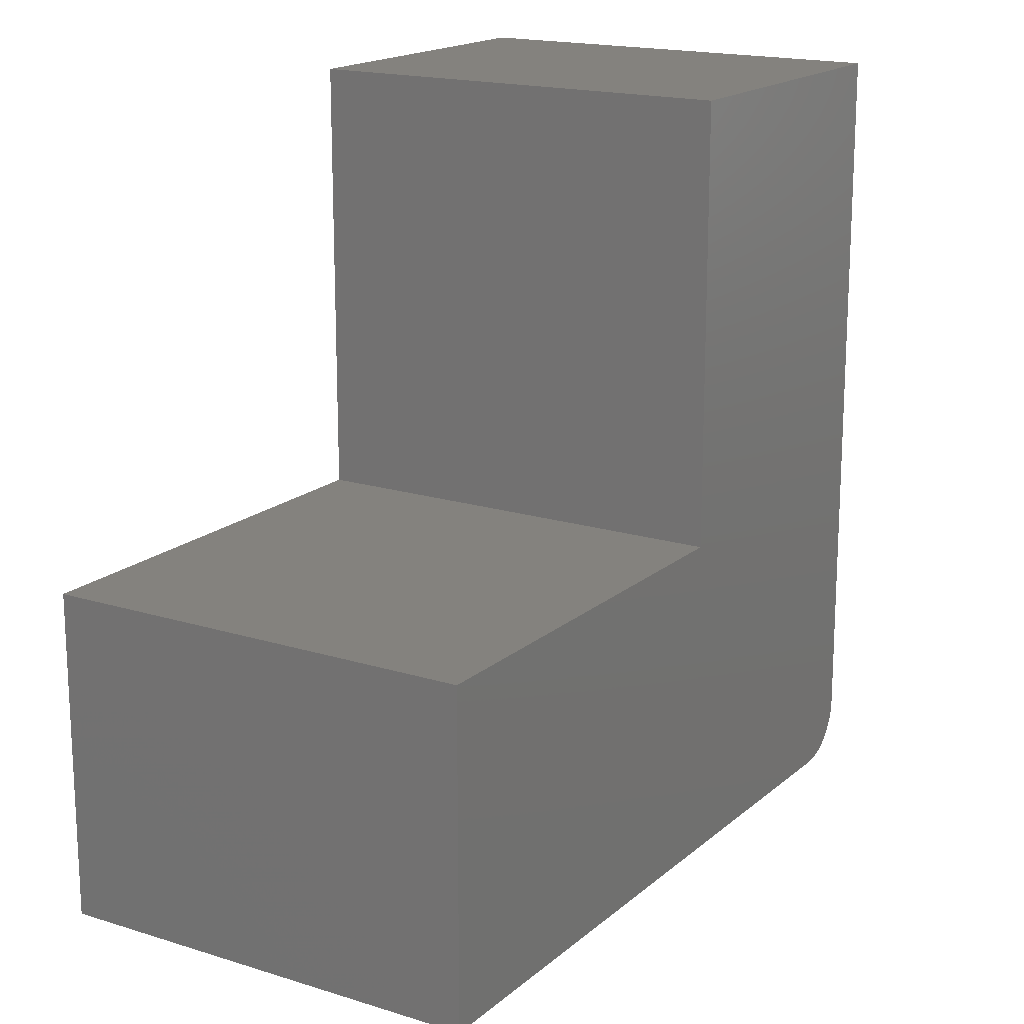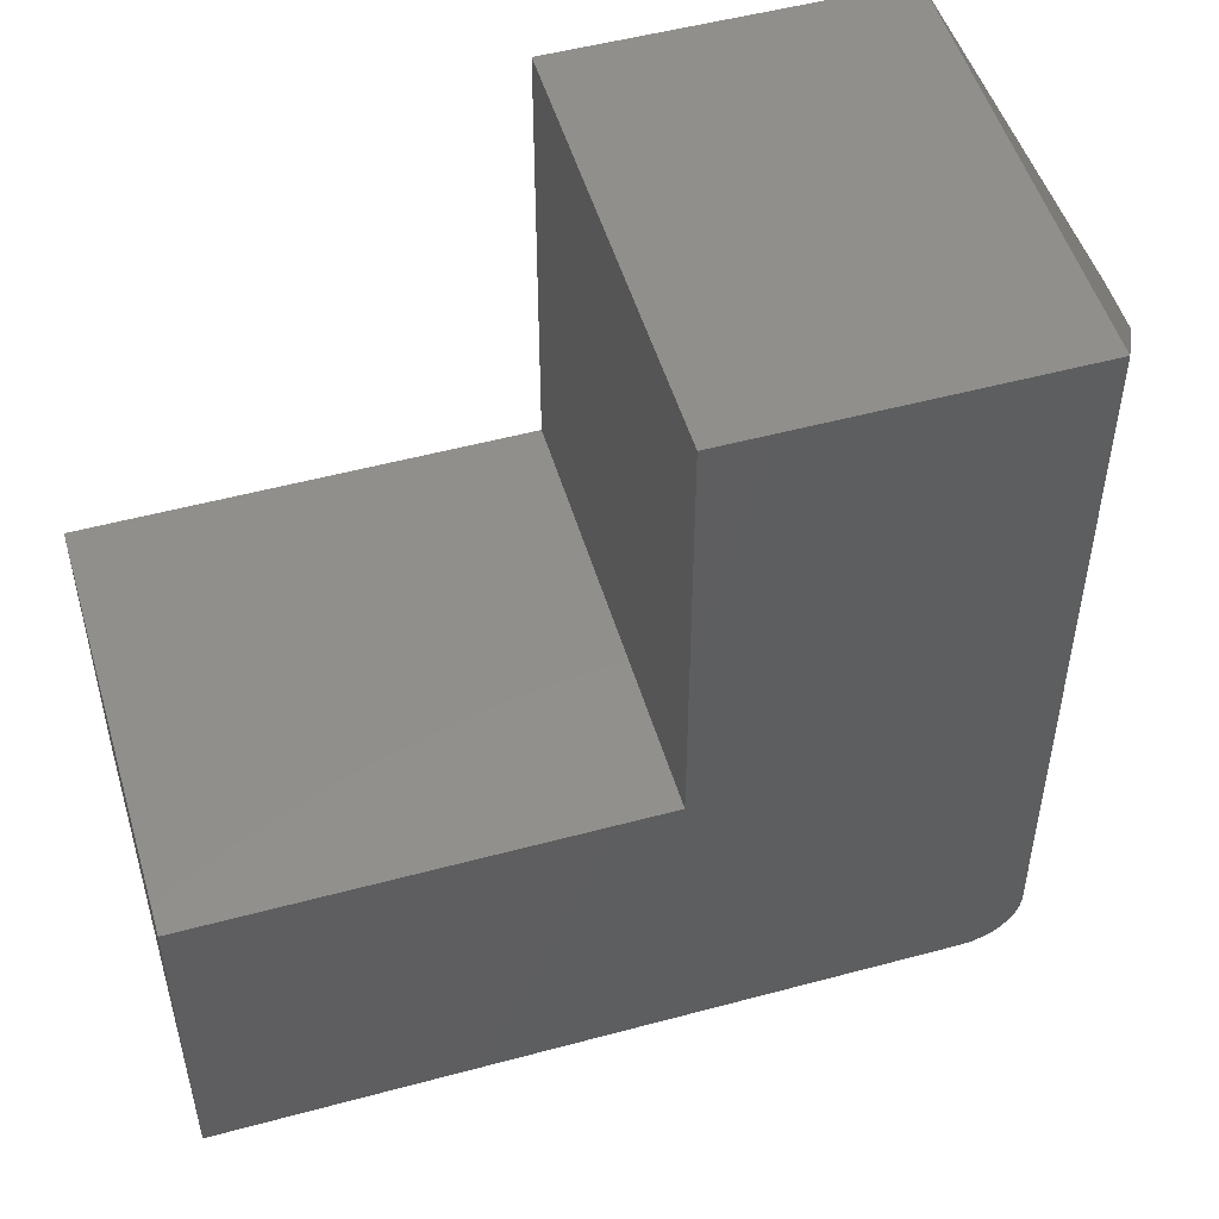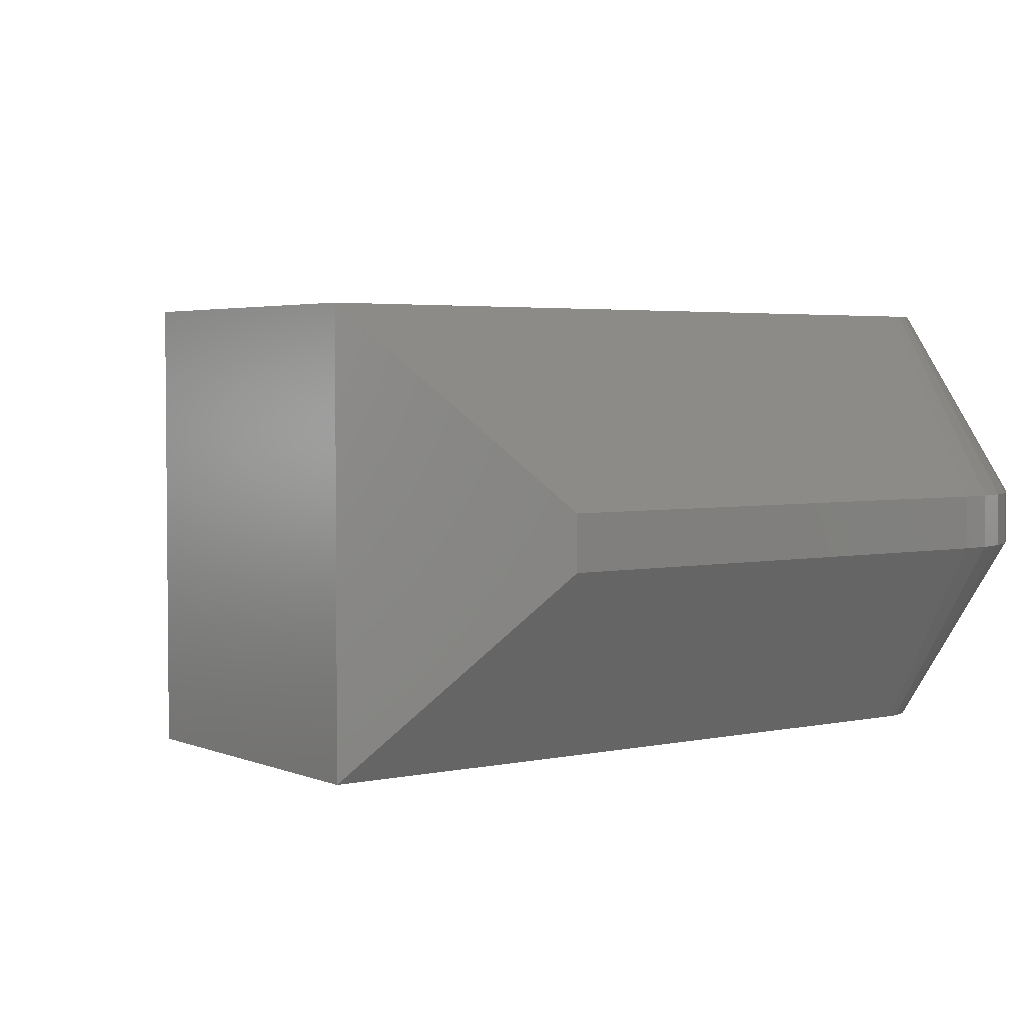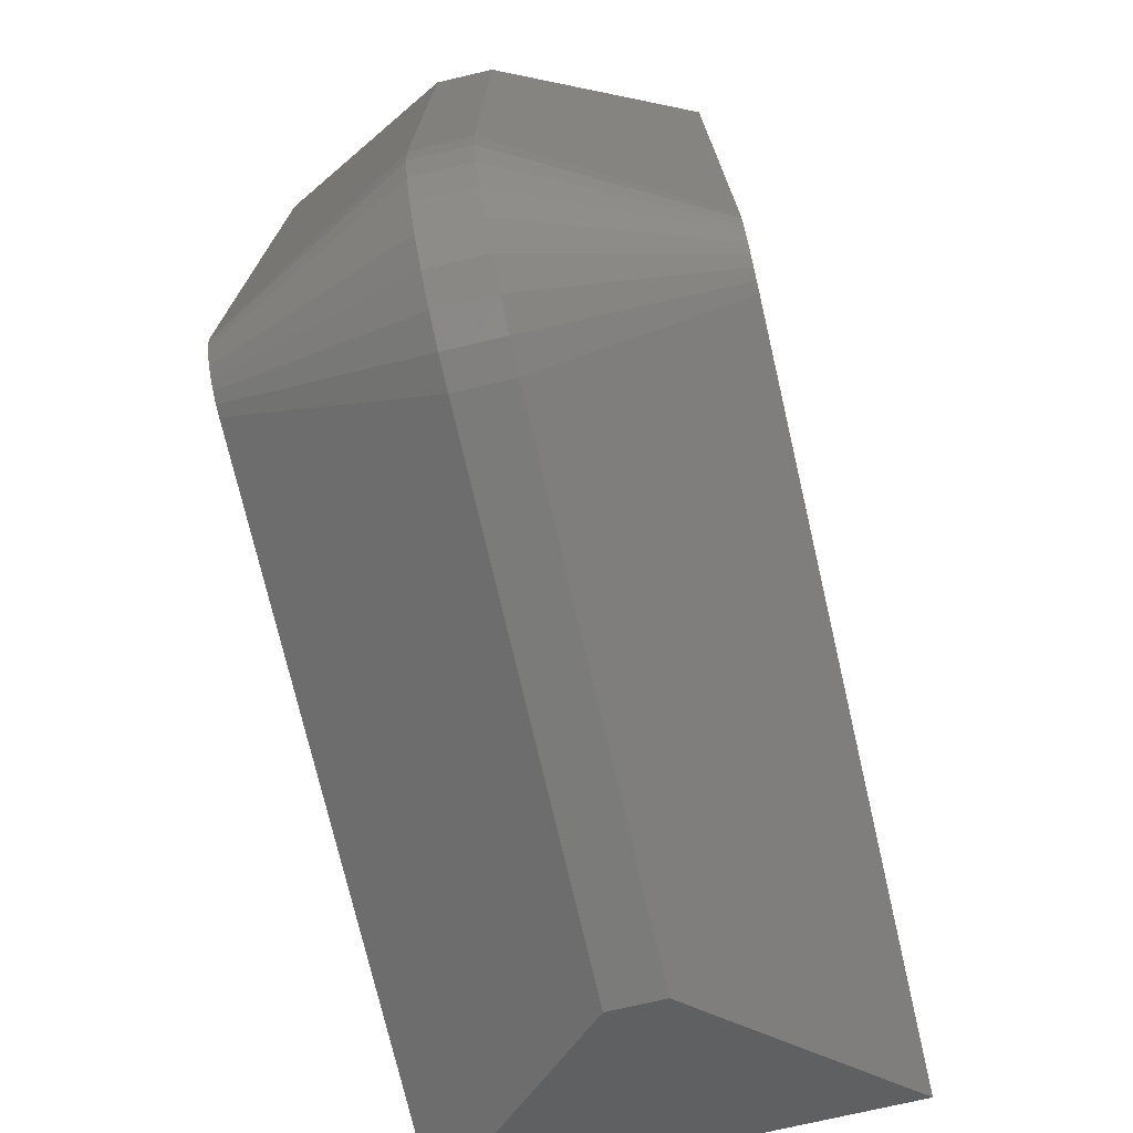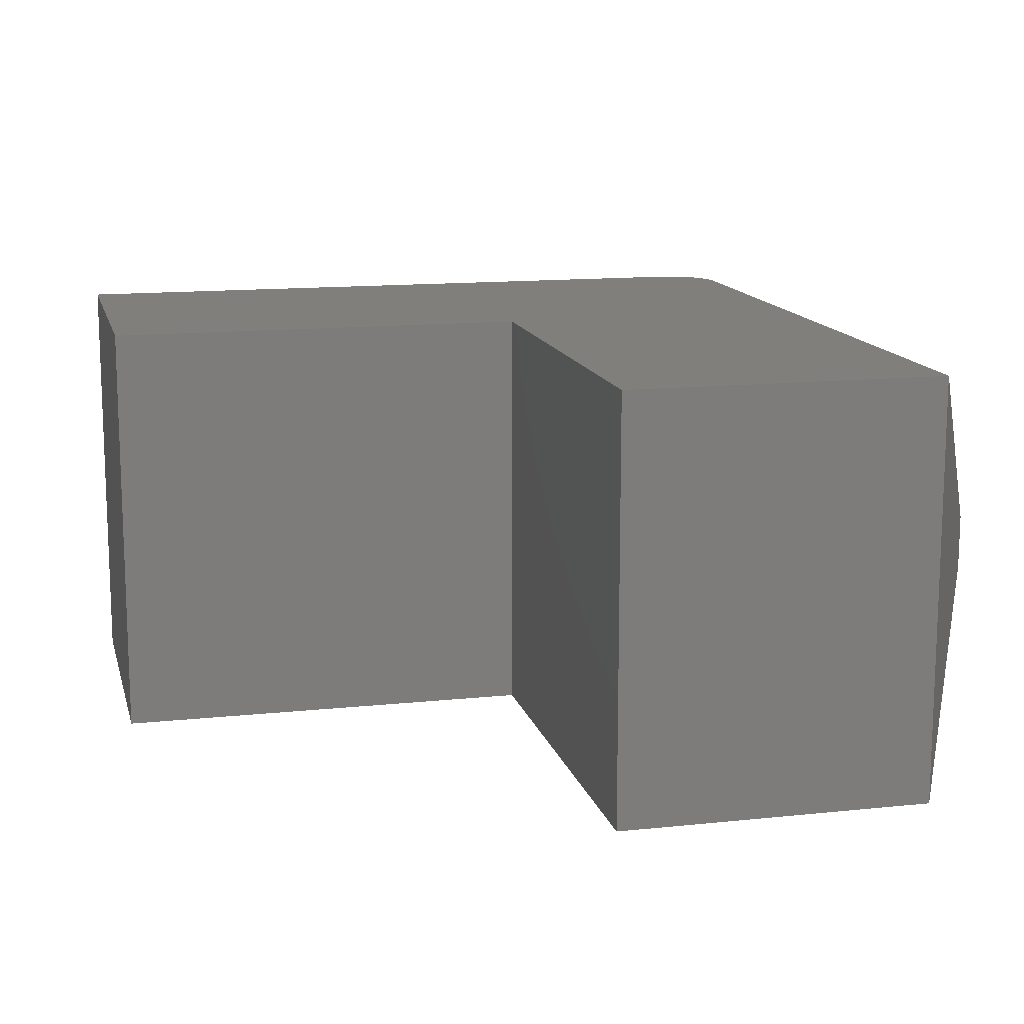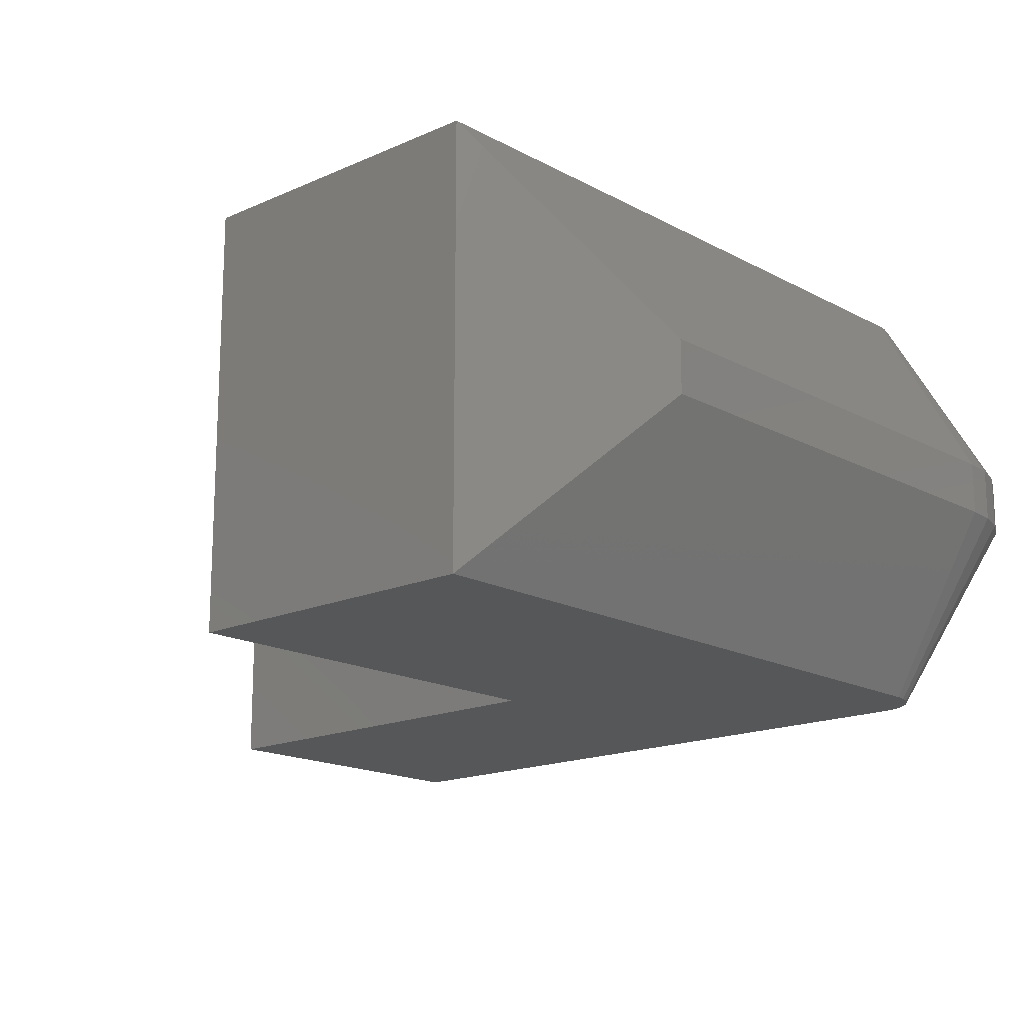
<metadata>
{"format":"stl","ext":"stl","renderer":"f3d","projection":"perspective","resolution":1024,"background":"white","views":[{"elev":17.4,"azim":122.0,"up":"+Y"},{"elev":51.1,"azim":163.6,"up":"+Y"},{"elev":3.3,"azim":-126.2,"up":"+Z"},{"elev":-74.0,"azim":-76.9,"up":"+Y"},{"elev":13.5,"azim":166.5,"up":"+Z"},{"elev":-16.6,"azim":-137.7,"up":"+Z"}]}
</metadata>
<code>
# stl→obj: 50 verts, 96 faces
v 0.25 0.5 0
v 0.0625 0.5 0
v 0.25 0.5 0.25
v 0.0625 0.5 0.25
v 0.09375 0 0.1094
v 0.09375 0 0.1406
v 0.07546 0.001801 0.1094
v 0.07546 0.001801 0.1406
v 0.05787 0.007136 0.1094
v 0.05787 0.007136 0.1406
v 0.04167 0.0158 0.1094
v 0.04167 0.0158 0.1406
v 0.02746 0.02746 0.1094
v 0.02746 0.02746 0.1406
v 0.0158 0.04167 0.1094
v 0.0158 0.04167 0.1406
v 0.007136 0.05787 0.1094
v 0.007136 0.05787 0.1406
v 0.001801 0.07546 0.1094
v 0.001801 0.07546 0.1406
v 0 0.09375 0.1094
v 0 0.09375 0.1406
v 0 0.3906 0.1094
v 0 0.3906 0.1406
v 0.07639 0.06777 0.25
v 0.06488 0.08179 0.25
v 0.06777 0.07639 0.25
v 0.07165 0.07165 0.25
v 0.5 0.25 0.25
v 0.25 0.25 0.25
v 0.0625 0.09375 0.25
v 0.0631 0.08765 0.25
v 0.5 0.0625 0.25
v 0.08179 0.06488 0.25
v 0.08765 0.0631 0.25
v 0.09375 0.0625 0.25
v 0.06777 0.07639 0
v 0.06488 0.08179 0
v 0.07639 0.06777 0
v 0.07165 0.07165 0
v 0.5 0.25 0
v 0.5 0.0625 6.939e-18
v 0.0631 0.08765 0
v 0.0625 0.09375 0
v 0.25 0.25 0
v 0.09375 0.0625 0
v 0.08765 0.0631 0
v 0.08179 0.06488 0
v 0.3906 0 0.1094
v 0.3906 0 0.1406
f 1 2 3
f 3 2 4
f 5 6 7
f 7 6 8
f 7 8 9
f 9 8 10
f 9 10 11
f 11 10 12
f 11 12 13
f 13 12 14
f 13 14 15
f 15 14 16
f 15 16 17
f 17 16 18
f 17 18 19
f 19 18 20
f 19 20 21
f 21 20 22
f 23 21 24
f 24 21 22
f 25 26 27
f 25 27 28
f 29 30 31
f 29 31 32
f 29 32 33
f 32 26 25
f 32 25 34
f 32 34 35
f 32 35 36
f 32 36 33
f 31 30 4
f 4 30 3
f 37 38 39
f 40 37 39
f 41 42 43
f 41 43 44
f 41 44 45
f 43 42 46
f 43 46 47
f 43 47 48
f 43 48 39
f 43 39 38
f 44 2 45
f 45 2 1
f 5 49 6
f 6 49 50
f 42 41 33
f 33 41 29
f 4 2 24
f 24 2 23
f 33 36 50
f 50 36 6
f 31 4 22
f 22 4 24
f 42 33 49
f 49 33 50
f 44 21 2
f 2 21 23
f 42 49 46
f 46 49 5
f 44 19 21
f 44 43 19
f 5 47 46
f 5 7 47
f 38 17 19
f 38 19 43
f 37 15 17
f 37 17 38
f 40 13 15
f 40 15 37
f 39 11 13
f 39 13 40
f 48 9 11
f 48 11 39
f 7 9 47
f 47 9 48
f 22 20 31
f 20 32 31
f 36 35 6
f 35 8 6
f 20 18 26
f 32 20 26
f 18 16 27
f 26 18 27
f 16 14 28
f 27 16 28
f 14 12 25
f 28 14 25
f 12 10 34
f 25 12 34
f 35 10 8
f 34 10 35
f 41 45 29
f 29 45 30
f 45 1 30
f 30 1 3

</code>
